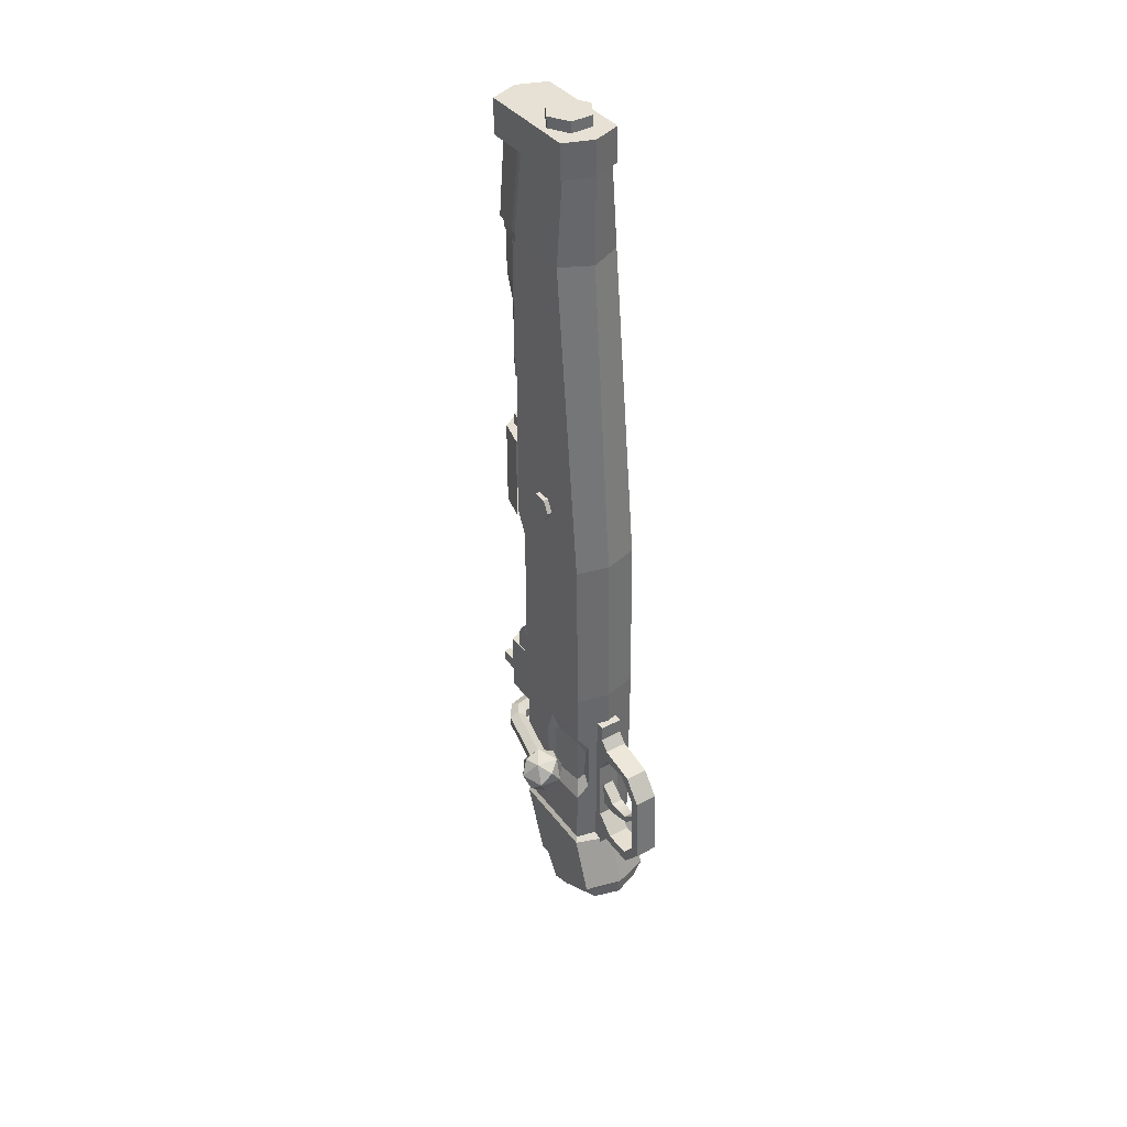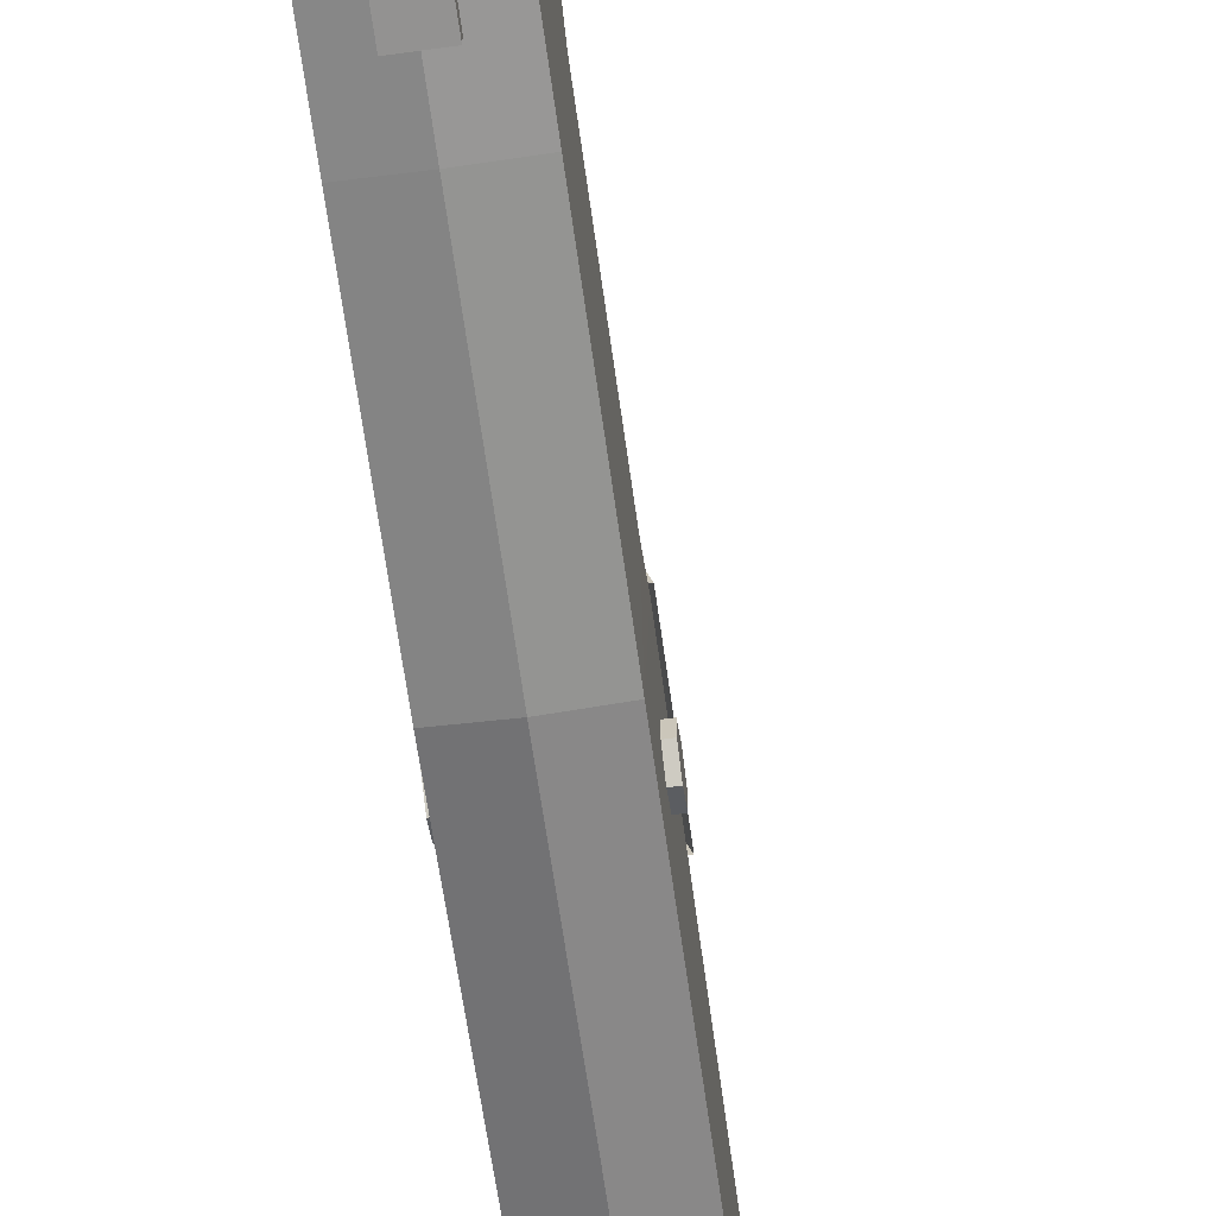
<metadata>
{"format":"obj","ext":"obj","renderer":"f3d","projection":"perspective","resolution":1024,"background":"white","views":[{"elev":39.2,"azim":-34.0,"up":"+Z"},{"elev":-66.5,"azim":-172.1,"up":"+Y"}]}
</metadata>
<code>
v 1.596 5.144 39.71
v 1.124 6.933 39.71
v -1.085 6.933 39.71
v -1.572 5.144 39.71
v 1.596 5.144 40.37
v 1.124 6.932 40.37
v -1.085 6.932 40.37
v -1.557 5.144 40.37
v 1.177 5.144 32.33
v 0.8033 6.792 32.33
v -0.7799 6.792 32.33
v -1.153 5.144 32.33
v 1.191 5.144 37.03
v 0.8033 7.288 37.03
v -0.7799 7.288 37.03
v -1.153 5.144 37.03
v -1.125 6.212 32.33
v -1.125 6.211 37.03
v 1.163 6.212 32.33
v 1.163 6.211 37.03
v 0.01879 6.78 32.33
v 0.0167 7.184 32.33
v 0.0167 7.679 37.03
v 1.177 5.144 31.79
v 1.163 6.212 31.79
v -1.125 6.212 31.79
v -1.153 5.144 31.79
v 0.01879 6.78 31.79
v 0.01879 5.144 31.79
v -1.153 5.144 35.65
v -1.125 6.212 35.65
v -0.7799 6.792 35.65
v 0.0167 7.184 35.65
v 0.8033 6.792 35.65
v 1.163 6.212 35.65
v 1.191 5.144 35.65
v 1.177 5.144 39.71
v 1.163 6.211 39.71
v 0.8033 7.288 39.71
v 0.0167 7.679 39.71
v -0.7799 7.288 39.71
v -1.125 6.211 39.71
v -1.153 5.144 39.71
v 1.502 4.172 10.85
v 1.473 6.446 10.85
v -1.443 6.446 10.85
v -1.471 4.172 10.85
v 1.502 4.172 14.19
v 1.473 6.446 14.19
v -1.436 6.446 14.19
v -1.478 4.172 14.19
v 0.01879 7.157 14.19
v 0.01879 7.158 10.85
v 0.01879 4.172 14.19
v 0.01879 4.172 10.85
v 1.982 3.546 25.95
v 1.982 3.178 25.32
v 1.982 2.442 25.32
v 1.982 2.074 25.95
v 1.982 2.442 26.59
v 1.982 3.178 26.59
v -1.944 3.546 25.95
v -1.944 3.178 25.32
v -1.944 2.442 25.32
v -1.944 2.074 25.95
v -1.944 2.442 26.59
v -1.944 3.178 26.59
v 1.982 2.81 25.95
v -1.944 2.81 25.95
v 1.177 5.144 29.2
v 0.6543 6.589 29.2
v -0.6308 6.589 29.2
v -1.153 5.144 29.2
v 1.177 5.144 31.76
v 0.6543 6.589 31.76
v -0.6167 6.589 31.76
v -1.153 5.144 31.76
v 0.6119 -0.4818 3.156
v 0.6119 -4.567 5.924
v 0.6119 -0.2089 11.93
v 0.6119 -4.367 9.756
v 0.6119 -3.491 4.578
v 0.6119 -3.417 10.96
v 0.6119 -1.036 11.95
v 0.6119 -0.9794 6.134
v 0.6119 -4.057 6.148
v 0.6119 -3.926 9.525
v 0.6119 -0.8356 9.566
v 0.6119 -3.358 5.17
v 0.6119 -1.961 5.153
v 0.6119 -2.94 10.74
v 0.6119 -1.588 10.77
v -0.5814 -0.4818 3.156
v -0.5743 -4.567 5.924
v -0.5743 -0.2089 11.93
v -0.5743 -4.367 9.756
v -0.5814 -3.491 4.578
v -0.5743 -3.417 10.96
v -0.5743 -1.036 11.95
v -0.5743 -0.9794 6.134
v -0.5814 -4.057 6.148
v -0.5814 -3.926 9.525
v -0.5743 -0.8356 9.566
v -0.5743 -3.358 5.17
v -0.5743 -1.961 5.153
v -0.5814 -2.94 10.74
v -0.5814 -1.588 10.77
v -0.5814 -1.615 4.634
v 0.6119 -1.615 4.634
v -0.5814 -1.502 11.41
v 0.6119 -1.502 11.41
v 0.6119 -0.2089 12.81
v 0.6119 -1.036 12.81
v -0.5743 -0.2089 12.81
v -0.5743 -1.036 12.81
v 1.826 5.144 23.89
v 1.473 6.61 23.89
v -1.436 6.61 23.89
v -1.803 5.144 23.89
v 1.826 5.144 28.6
v 1.473 6.609 28.6
v -1.436 6.609 28.6
v -1.803 5.144 28.6
v 0.01879 7.429 28.6
v 0.01879 7.429 23.89
v 1.29 5.144 28.6
v 1.036 6.512 28.6
v 0.01879 7.087 28.6
v -1.012 6.512 28.6
v -1.252 5.144 28.6
v 1.29 5.144 29.19
v 1.036 6.512 29.19
v 0.01879 7.087 29.19
v -1.012 6.512 29.19
v -1.252 5.144 29.19
v 0.01879 5.144 29.19
v 0.01879 5.144 23.89
v -1.504 1.567 44.6
v -1.504 1.567 46.41
v -1.504 6.992 44.6
v -1.504 6.992 46.41
v 1.542 6.992 44.6
v 1.542 6.992 46.41
v 1.542 1.567 44.6
v 1.542 1.567 46.41
v 0.01879 0.9961 46.41
v 0.01879 0.9961 44.6
v 0.01879 7.563 44.6
v 0.01879 7.563 46.41
v 0.852 4.481 17.28
v 0.852 4.481 23.89
v 0.852 6.299 17.94
v 0.852 6.299 23.89
v 1.459 6.299 17.94
v 1.459 6.299 23.89
v 1.6 4.481 17.28
v 1.6 4.481 23.89
v 1.12 6.299 17.94
v 1.12 4.481 17.28
v 1.12 4.481 14.09
v 0.852 4.481 14.09
v 0.852 6.299 14.09
v 1.12 6.299 14.09
v -1.408 4.481 15.68
v -1.408 5.546 15.68
v -1.012 5.546 15.68
v -1.012 4.481 15.68
v -1.012 4.481 15.21
v -1.408 4.481 15.21
v -1.408 5.781 15.21
v -1.012 5.781 15.21
v -1.012 4.481 14.19
v -1.408 4.481 14.19
v -1.408 5.781 14.19
v -1.012 5.781 14.19
v -1.69 -1.67 0.9786
v 0.02585 -2.078 1.08
v 0.02585 3.325 0.6769
v -1.711 2.762 0.6769
v -1.69 -0.3406 4.363
v 0.02585 -0.7062 4.257
v 0.02585 4.464 4.593
v -1.711 4.288 4.548
v -1.69 -0.1372 23.46
v 0.03291 -0.4931 23.35
v 0.03291 5.318 24.29
v -1.718 5.143 24.08
v -1.633 1.676 40.23
v 0.03291 1.012 40.13
v 0.03291 5.318 40.37
v -1.662 5.143 40.37
v -1.337 1.676 44.6
v 0.03291 1.012 44.6
v 0.03291 5.171 44.61
v -1.365 4.995 44.6
v 0.03291 7.493 40.37
v -1.266 7.03 40.37
v -0.9556 7.03 44.6
v 0.03291 7.493 44.61
v 0.03291 -0.7062 14.69
v -1.69 -0.3406 11.99
v -1.711 4.452 11.3
v 0.02585 4.628 11.51
v -1.69 -0.3406 14.8
v -1.718 4.581 14.98
v -1.711 5.015 11.74
v 0.02585 5.191 11.88
v -1.718 5.105 14.25
v 0.03291 5.281 14.4
v -1.718 4.58 22.91
v -0.6591 5.211 14.34
v -0.5602 4.659 15.12
v -0.6732 4.65 23.03
v -0.6026 5.224 24.18
v -0.6732 3.885 23.03
v 0.03291 3.885 23.12
v -0.5602 3.885 15.12
v 0.03291 3.885 15.19
v -0.6591 3.884 14.34
v 0.03291 3.884 14.4
v -0.6026 3.884 24.18
v 0.03291 3.884 24.29
v -1.633 5.461 40.37
v 0.03291 5.661 40.37
v 0.03291 5.47 44.61
v -1.323 5.269 44.6
v -1.69 -0.3406 7.453
v -1.697 2.101 12.04
v -1.697 2.067 7.395
v -1.04 -0.4779 11.07
v -1.062 -0.4742 8.225
v -1.323 0.2097 8.304
v -1.012 -0.06272 8.786
v -0.998 -0.06504 10.57
v -1.323 0.2097 11.14
v -1.478 1.717 8.268
v -1.485 1.738 11.17
v -1.478 2.15 8.573
v -1.697 2.506 8.489
v -1.485 2.167 10.74
v -1.697 2.523 10.77
v 1.742 -1.628 1.017
v 1.77 2.762 0.6769
v 1.742 -0.3406 4.363
v 1.77 4.288 4.548
v 1.742 -0.1372 23.46
v 1.77 5.143 24.08
v 1.699 1.676 40.23
v 1.728 5.143 40.37
v 1.389 1.676 44.6
v 1.417 4.995 44.6
v 1.318 7.03 40.37
v 1.021 7.03 44.6
v 1.742 -0.3406 14.8
v 1.77 4.452 11.3
v 1.77 4.581 14.98
v 1.77 5.015 11.74
v 1.77 5.105 14.25
v 1.77 4.58 22.91
v 0.7108 5.211 14.34
v 0.6119 4.659 15.12
v 0.739 4.65 23.03
v 0.6684 5.224 24.18
v 0.739 3.885 23.03
v 0.6119 3.885 15.12
v 0.7108 3.884 14.34
v 0.6684 3.884 24.18
v 1.685 5.461 40.37
v 1.389 5.269 44.6
v 0.02585 -2.246 1.332
v -1.876 -1.603 1.192
v 0.02585 -1.18 4.068
v -1.877 -0.5352 4.137
v -1.888 2.908 0.7737
v 0.02585 3.664 0.8584
v -1.889 4.327 4.35
v 0.02586 4.651 4.34
v 1.928 -1.603 1.192
v 1.929 -0.5354 4.138
v 1.948 4.327 4.35
v 1.946 2.908 0.7738
v -1.711 1.795 -0.9075
v 0.02585 2.42 -1.15
v 1.77 1.851 -0.8157
v -1.043 6.58 12
v 1.037 6.58 12
v -1.04 7.953 12
v 1.04 7.953 12
v -1.04 7.953 11.33
v 1.04 7.953 11.33
v -1.043 6.58 11.33
v 1.037 6.58 11.33
v 0.6242 7.953 12
v 0.6242 7.953 11.33
v -0.6242 7.953 11.33
v -0.6242 7.953 12
v -0.002802 6.727 11.33
v 0.6242 7.535 12
v 0.6242 7.535 11.33
v -1e-06 7.535 11.33
v -0.6242 7.535 11.33
v -0.6242 7.535 12
v 0.1707 7.953 11.83
v 0.08174 7.535 11.83
v 0.6242 7.535 11.83
v 0.6242 7.953 11.83
v 0.1707 7.953 11.64
v 0.6242 7.953 11.64
v 0.6242 7.535 11.64
v 0.08174 7.535 11.64
v -0.08174 7.535 11.64
v -0.6242 7.535 11.64
v -0.6242 7.953 11.64
v -0.1707 7.953 11.64
v -0.6242 7.953 11.83
v -0.1707 7.953 11.83
v -0.6242 7.535 11.83
v -0.08174 7.535 11.83
v 0.634 7.418 12
v 0.634 6.839 12
v -0.5458 7.418 12
v -0.5458 6.839 12
v 0.634 7.418 13.26
v 0.634 6.839 13.26
v -0.5458 7.418 13.26
v -0.5458 6.839 13.26
v 1.206 3.127 46.41
v 0.625 4.161 46.41
v -0.5801 4.161 46.41
v -1.183 3.127 46.41
v -0.5801 2.092 46.41
v 0.625 2.092 46.41
v 1.206 3.127 46.97
v 0.6035 4.16 46.97
v -0.5801 4.16 46.97
v -1.183 3.127 46.97
v -0.5801 2.092 46.97
v 0.6035 2.092 46.97
v 0.02248 3.127 46.97
v -1.359 -1.686 0.3666
v -1.376 1.207 -1.208
v 0.02653 1.653 -1.512
v 0.02653 -2.102 0.3492
v 1.435 1.253 -1.131
v 1.412 -1.651 0.3986
f 1 2 6 5
f 2 3 7 6
f 3 4 8 7
f 9 19 35 36
f 10 22 33 34
f 11 17 31 32
f 17 12 30 31
f 19 10 34 35
f 10 19 21 22
f 22 21 17 11
f 33 22 11 32
f 19 9 24 25
f 12 17 26 27
f 21 19 25 28
f 17 21 28 26
f 25 24 29
f 27 26 29
f 28 25 29
f 26 28 29
f 31 30 16 18
f 32 31 18 15
f 23 33 32 15
f 34 33 23 14
f 35 34 14 20
f 36 35 20 13
f 37 13 20 38
f 14 23 40 39
f 15 18 42 41
f 18 16 43 42
f 20 14 39 38
f 23 15 41 40
f 44 45 49 48
f 53 46 50 52
f 46 47 51 50
f 45 53 52 49
f 48 49 54
f 49 52 54
f 50 51 54
f 52 50 54
f 45 44 55
f 53 45 55
f 47 46 55
f 46 53 55
f 56 57 63 62
f 57 58 64 63
f 58 59 65 64
f 59 60 66 65
f 60 61 67 66
f 61 56 62 67
f 57 56 68
f 58 57 68
f 59 58 68
f 60 59 68
f 61 60 68
f 56 61 68
f 62 63 69
f 63 64 69
f 64 65 69
f 65 66 69
f 66 67 69
f 67 62 69
f 70 71 75 74
f 71 72 76 75
f 72 73 77 76
f 79 86 87 81
f 80 88 85 78
f 90 109 78 85
f 82 89 86 79
f 81 87 91 83
f 111 92 80 84
f 80 92 88
f 110 111 84 99
f 81 83 98 96
f 79 81 96 94
f 82 79 94 97
f 87 86 101 102
f 86 89 104 101
f 91 87 102 106
f 107 110 99 95
f 94 96 102 101
f 95 93 100 103
f 97 94 101 104
f 105 100 93 108
f 96 98 106 102
f 95 103 107
f 88 103 100 85
f 105 104 89 90
f 85 100 105 90
f 91 106 107 92
f 92 107 103 88
f 82 97 108 109
f 78 109 108 93
f 105 108 97 104
f 90 89 82 109
f 83 111 110 98
f 98 110 107 106
f 83 91 92 111
f 84 80 112 113
f 95 99 115 114
f 99 84 113 115
f 116 117 121 120
f 125 118 122 124
f 118 119 123 122
f 117 125 124 121
f 120 121 127 126
f 121 124 128 127
f 122 123 130 129
f 124 122 129 128
f 126 127 132 131
f 127 128 133 132
f 129 130 135 134
f 128 129 134 133
f 131 132 136
f 132 133 136
f 134 135 136
f 133 134 136
f 117 116 137
f 125 117 137
f 119 118 137
f 118 125 137
f 138 139 141 140
f 148 149 143 142
f 142 143 145 144
f 144 145 146 147
f 149 146 145 143
f 144 147 148 142
f 147 146 139 138
f 148 147 138 140
f 140 141 149 148
f 139 146 149 141
f 150 151 153 152
f 152 153 158
f 154 155 157 156
f 156 159 158 154
f 158 153 155 154
f 150 152 162 161
f 152 158 163 162
f 158 159 160 163
f 167 164 169 168
f 164 165 170 169
f 165 166 171 170
f 166 167 168 171
f 168 169 173 172
f 169 170 174 173
f 170 171 175 174
f 171 168 172 175
f 271 270 272 273
f 275 274 276 277
f 274 271 273 276
f 232 233 234 235
f 182 183 202 203
f 183 180 227 229
f 185 184 204 200
f 215 216 218 217
f 184 210 205 204
f 184 185 189 188
f 186 214 187 191 190
f 187 184 188 191
f 188 189 193 192
f 196 197 198 199
f 191 188 192 195
f 190 191 223 224
f 191 195 226 223
f 195 194 225 226
f 194 195 192 193
f 202 228 205
f 207 206 208 211 209
f 203 202 206 207
f 202 205 208 206
f 219 217 218 220
f 210 184 187
f 216 215 221 222
f 205 212 211 208
f 205 210 213 212
f 214 213 210 187
f 215 217 212 213
f 211 212 217 219
f 209 211 219 220
f 213 214 221 215
f 214 186 222 221
f 224 223 197 196
f 226 225 199 198
f 223 226 198 197
f 237 240 238 236 232 235
f 231 181 200 230
f 201 230 200 204
f 180 181 231 227
f 183 229 239
f 205 228 201 204
f 227 231 233 232
f 231 230 234 233
f 230 201 235 234
f 238 239 229 236
f 229 227 232 236
f 201 228 237 235
f 240 241 239 238
f 228 241 240 237
f 278 279 272 270
f 275 277 280 281
f 281 280 279 278
f 244 254 200 181
f 182 203 255 245
f 245 255 254 244
f 246 248 189 185
f 186 190 249 247 263
f 247 249 248 246
f 248 250 193 189
f 196 199 253 252
f 249 251 250 248
f 190 224 268 249
f 249 268 269 251
f 251 269 225 194
f 194 193 250 251
f 255 256 254
f 207 209 260 258 257
f 185 200 254 246
f 246 254 256 259
f 264 265 218 216
f 203 207 257 255
f 255 257 258 256
f 266 220 218 265
f 259 247 246
f 216 222 267 264
f 256 258 260 261
f 259 256 261 262
f 263 247 259 262
f 264 262 261 265
f 260 266 265 261
f 209 220 266 260
f 262 264 267 263
f 263 267 222 186
f 224 196 252 268
f 269 253 199 225
f 268 252 253 269
f 202 241 228
f 183 239 241 202
f 176 177 270 271
f 181 180 273 272
f 178 179 274 275
f 183 182 277 276
f 179 176 271 274
f 180 183 276 273
f 244 181 272 279
f 177 242 278 270
f 182 245 280 277
f 243 178 275 281
f 245 244 279 280
f 242 243 281 278
f 283 282 179 178
f 282 176 179
f 284 283 178 243
f 242 284 243
f 303 304 305 306
f 307 303 306 308
f 309 310 307 308
f 286 292 290 288
f 291 285 287 289
f 311 312 313 314
f 313 315 316 314
f 315 317 318 316
f 292 299 294 290
f 293 298 286 288
f 289 295 301 291
f 285 302 296 287
f 326 324 323 325
f 297 300 299 292
f 291 301 300 297
f 314 316 318 311
f 303 307 310 304
f 302 318 317
f 298 293 306 305
f 288 306 293
f 299 300 310 309
f 294 299 309 308
f 300 301 312 311
f 301 295 313 312
f 296 315 287
f 296 302 317 315
f 311 310 300
f 318 304 310 311
f 294 308 290
f 290 308 306 288
f 287 315 313 289
f 289 313 295
f 319 298 302 321
f 286 298 319 320
f 302 285 322 321
f 325 323 319 321
f 320 319 323 324
f 321 322 326 325
f 298 305 304
f 298 304 318 302
f 327 328 334 333
f 328 329 335 334
f 329 330 336 335
f 330 331 337 336
f 331 332 338 337
f 332 327 333 338
f 333 334 339
f 334 335 339
f 335 336 339
f 336 337 339
f 337 338 339
f 338 333 339
f 37 38 42 43
f 39 40 41 42 38
f 2 1 4 3
f 340 341 342 343
f 343 342 344 345
f 176 282 341 340
f 282 283 342 341
f 177 176 340 343
f 283 284 344 342
f 284 242 345 344
f 242 177 343 345
f 115 113 112 114
v -0.6096 4.929 10.1
v -0.6096 5.502 10.44
v -0.6096 6.076 10.1
v -0.6096 6.076 9.443
v -0.6096 5.502 9.112
v -0.6096 4.929 9.443
v -1.598 4.925 10.05
v -1.817 5.35 10.32
v -2.029 5.775 10.05
v -2.029 5.775 9.498
v -1.817 5.35 9.223
v -1.598 4.925 9.498
v -0.6096 5.502 9.774
v -1.838 4.615 10.03
v -2.248 4.79 10.29
v -2.657 4.965 10.03
v -2.657 4.965 9.516
v -2.248 4.79 9.258
v -1.838 4.615 9.516
v -2.615 1.288 10.03
v -3.025 1.462 10.29
v -3.025 1.462 9.774
v -3.434 1.636 10.03
v -3.434 1.636 9.518
v -3.025 1.462 9.261
v -2.615 1.288 9.518
v -4.239 0.4157 9.088
v -4.027 1.213 10.55
v -3.265 1.775 9.163
v -2.58 0.2624 8.925
v -3.342 -0.2995 10.31
v -2.368 1.06 10.38
v -4.479 0.8462 9.851
v -3.942 1.244 8.872
v -3.455 0.1739 8.704
v -3.999 -0.2235 9.682
v -3.152 1.302 10.77
v -2.615 1.699 9.789
v -2.128 0.6295 9.621
v -2.671 0.2322 10.6
v -3.787 1.808 9.904
v -2.763 1.135 8.758
v -2.82 -0.3318 9.568
v -3.844 0.3405 10.71
v 0.5131 4.602 8.687
v 1.014 5.467 8.687
v 0.5131 6.332 8.687
v -0.4825 6.332 8.687
v -0.9839 5.467 8.687
v -0.4825 4.602 8.687
v 0.5131 4.602 24.44
v 1.007 5.467 24.44
v 0.5131 6.332 24.44
v -0.4896 6.332 24.44
v -0.9839 5.467 24.44
v -0.4896 4.602 24.44
v 0.01879 5.467 8.688
v 0.01879 5.467 24.44
v 0.8873 3.955 8.417
v 1.763 5.467 8.417
v 0.8873 6.979 8.417
v -0.8568 6.979 8.417
v -1.732 5.467 8.417
v -0.8568 3.955 8.417
v 0.8873 3.955 8.687
v 1.763 5.467 8.687
v 0.8873 6.979 8.687
v -0.8568 6.979 8.687
v -1.732 5.467 8.687
v -0.8568 3.955 8.687
v 0.01879 5.467 8.688
v 0.6119 4.431 7.95
v 1.212 5.467 7.95
v 0.6119 6.503 7.95
v -0.5814 6.503 7.95
v -1.182 5.467 7.95
v -0.5814 4.431 7.95
v 0.6119 4.431 7.108
v 1.212 5.467 7.108
v 0.6119 6.503 7.108
v -0.5814 6.503 7.108
v -1.182 5.467 7.108
v -0.5814 4.431 7.108
v 0.4636 4.694 6.932
v 0.9085 5.467 6.932
v 0.4636 6.24 6.932
v -0.4331 6.24 6.932
v -0.878 5.467 6.932
v -0.4331 4.694 6.932
v 0.4636 4.694 5.343
v 0.9085 5.467 5.343
v 0.4636 6.24 5.343
v -0.4331 6.24 5.343
v -0.878 5.467 5.343
v -0.4331 4.694 5.343
v 0.2659 5.038 5.343
v 0.5131 5.467 5.343
v 0.2659 5.896 5.343
v -0.2283 5.896 5.343
v -0.4755 5.467 5.343
v -0.2283 5.038 5.343
v 0.2659 5.038 4.583
v 0.5131 5.467 4.583
v 0.2659 5.896 4.583
v -0.2283 5.896 4.583
v -0.4825 5.467 4.583
v -0.2283 5.038 4.583
v 0.1812 5.179 4.367
v 0.3507 5.467 4.367
v 0.01879 5.467 4.367
v 0.1812 5.756 4.367
v -0.1507 5.756 4.367
v -0.3201 5.467 4.367
v -0.1507 5.179 4.367
v 0.16 6.427 5.584
v 0.16 6.939 5.584
v -0.1295 6.939 5.584
v -0.2778 6.683 5.584
v -0.1295 6.427 5.584
v 0.16 6.427 8.498
v 0.3083 6.683 8.498
v 0.16 6.939 8.498
v -0.1295 6.939 8.498
v -0.2778 6.683 8.498
v -0.1295 6.427 8.498
v 0.01879 6.683 5.584
v 0.01879 6.683 8.498
v 0.16 6.939 6.782
v 0.3083 6.683 6.782
v 0.16 6.427 6.782
v -0.1295 6.427 6.782
v -0.2778 6.683 6.782
v -0.1295 6.939 6.782
v 1.558 6.427 5.584
v 1.558 6.427 6.782
v 1.558 6.939 5.584
v 1.558 6.939 6.782
v 1.841 6.939 6.183
v 1.841 6.427 6.183
f 346 347 353 352
f 347 348 354 353
f 348 349 355 354
f 349 350 356 355
f 350 351 357 356
f 351 346 352 357
f 347 346 358
f 348 347 358
f 349 348 358
f 350 349 358
f 351 350 358
f 346 351 358
f 365 366 367
f 366 368 367
f 368 369 367
f 369 370 367
f 370 371 367
f 371 365 367
f 352 353 360 359
f 353 354 361 360
f 354 355 362 361
f 355 356 363 362
f 356 357 364 363
f 357 352 359 364
f 359 360 366 365
f 360 361 368 366
f 361 362 369 368
f 362 363 370 369
f 363 364 371 370
f 364 359 365 371
f 372 378 379
f 378 373 386
f 378 386 379
f 379 386 374
f 372 379 380
f 379 374 387
f 379 387 380
f 380 387 375
f 372 380 381
f 380 375 388
f 380 388 381
f 381 388 376
f 372 381 378
f 381 376 389
f 381 389 378
f 378 389 373
f 377 383 382
f 383 374 386
f 383 386 382
f 382 386 373
f 377 384 383
f 384 375 387
f 384 387 383
f 383 387 374
f 377 385 384
f 385 376 388
f 385 388 384
f 384 388 375
f 377 382 385
f 382 373 389
f 382 389 385
f 385 389 376
f 390 391 397 396
f 391 392 398 397
f 392 393 399 398
f 393 394 400 399
f 394 395 401 400
f 395 390 396 401
f 391 390 402
f 392 391 402
f 393 392 402
f 394 393 402
f 395 394 402
f 390 395 402
f 396 397 403
f 397 398 403
f 398 399 403
f 399 400 403
f 400 401 403
f 401 396 403
f 404 405 411 410
f 405 406 412 411
f 406 407 413 412
f 407 408 414 413
f 408 409 415 414
f 409 404 410 415
f 454 453 455
f 456 454 455
f 457 456 455
f 458 457 455
f 459 458 455
f 453 459 455
f 410 411 416
f 411 412 416
f 412 413 416
f 413 414 416
f 414 415 416
f 415 410 416
f 405 404 417 418
f 406 405 418 419
f 407 406 419 420
f 408 407 420 421
f 409 408 421 422
f 404 409 422 417
f 418 417 423 424
f 419 418 424 425
f 420 419 425 426
f 421 420 426 427
f 422 421 427 428
f 417 422 428 423
f 424 423 429 430
f 425 424 430 431
f 426 425 431 432
f 427 426 432 433
f 428 427 433 434
f 423 428 434 429
f 430 429 435 436
f 431 430 436 437
f 432 431 437 438
f 433 432 438 439
f 434 433 439 440
f 429 434 440 435
f 436 435 441 442
f 437 436 442 443
f 438 437 443 444
f 439 438 444 445
f 440 439 445 446
f 435 440 446 441
f 442 441 447 448
f 443 442 448 449
f 444 443 449 450
f 445 444 450 451
f 446 445 451 452
f 441 446 452 447
f 448 447 453 454
f 449 448 454 456
f 450 449 456 457
f 451 450 457 458
f 452 451 458 459
f 447 452 459 453
f 483 484 479 481
f 473 461 462 478
f 462 463 477 478
f 463 464 476 477
f 464 460 475 476
f 460 471 461
f 462 461 471
f 463 462 471
f 464 463 471
f 460 464 471
f 472 465 466 467
f 467 468 472
f 468 469 472
f 469 470 472
f 470 465 472
f 474 473 467 466
f 475 474 466 465
f 476 475 465 470
f 477 476 470 469
f 478 477 469 468
f 473 478 468 467
f 479 460 461 481
f 460 479 484 480 475
f 483 481 461 473 482
f 482 473 474 475 480
f 482 480 484 483
v -0.3136 -1.795 6.783
v -0.3136 -1.772 7.44
v 0.3135 -1.795 6.783
v 0.3135 -1.772 7.44
v -0.3136 -1.239 6.841
v -0.3136 -1.239 7.88
v 0.3135 -1.239 7.88
v 0.3135 -1.239 6.841
v -0.3136 -0.4542 6.993
v -0.3136 -0.4542 8.612
v 0.3135 -0.4542 8.612
v 0.3135 -0.4542 6.993
v 0.2732 -3.027 7.069
v 0.2732 -2.874 7.35
v -0.2733 -2.874 7.35
v -0.2733 -3.027 7.069
v 0.2478 -3.676 7.801
v 0.2478 -3.567 7.951
v -0.2479 -3.567 7.951
v -0.2479 -3.676 7.801
f 486 485 500 499
f 493 494 495 496
f 487 488 498 497
f 501 502 503 504
f 488 486 499 498
f 485 487 497 500
f 485 486 490 489
f 486 488 491 490
f 488 487 492 491
f 487 485 489 492
f 489 490 494 493
f 490 491 495 494
f 491 492 496 495
f 492 489 493 496
f 499 500 504 503
f 500 497 501 504
f 498 502 501 497
f 499 503 502 498

</code>
